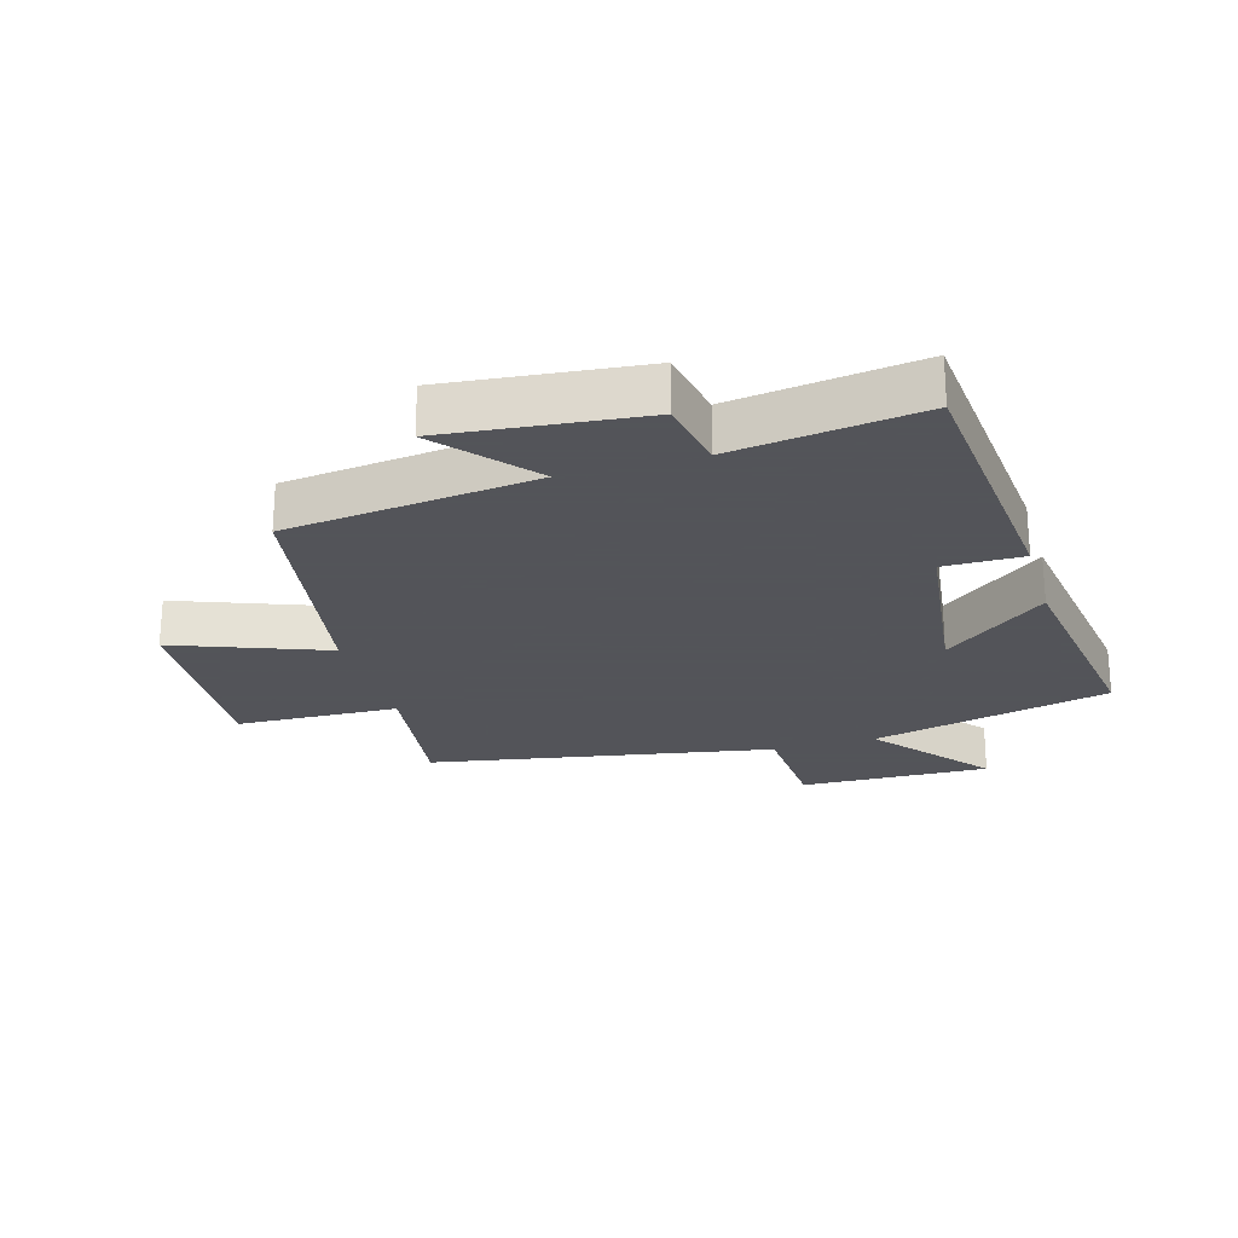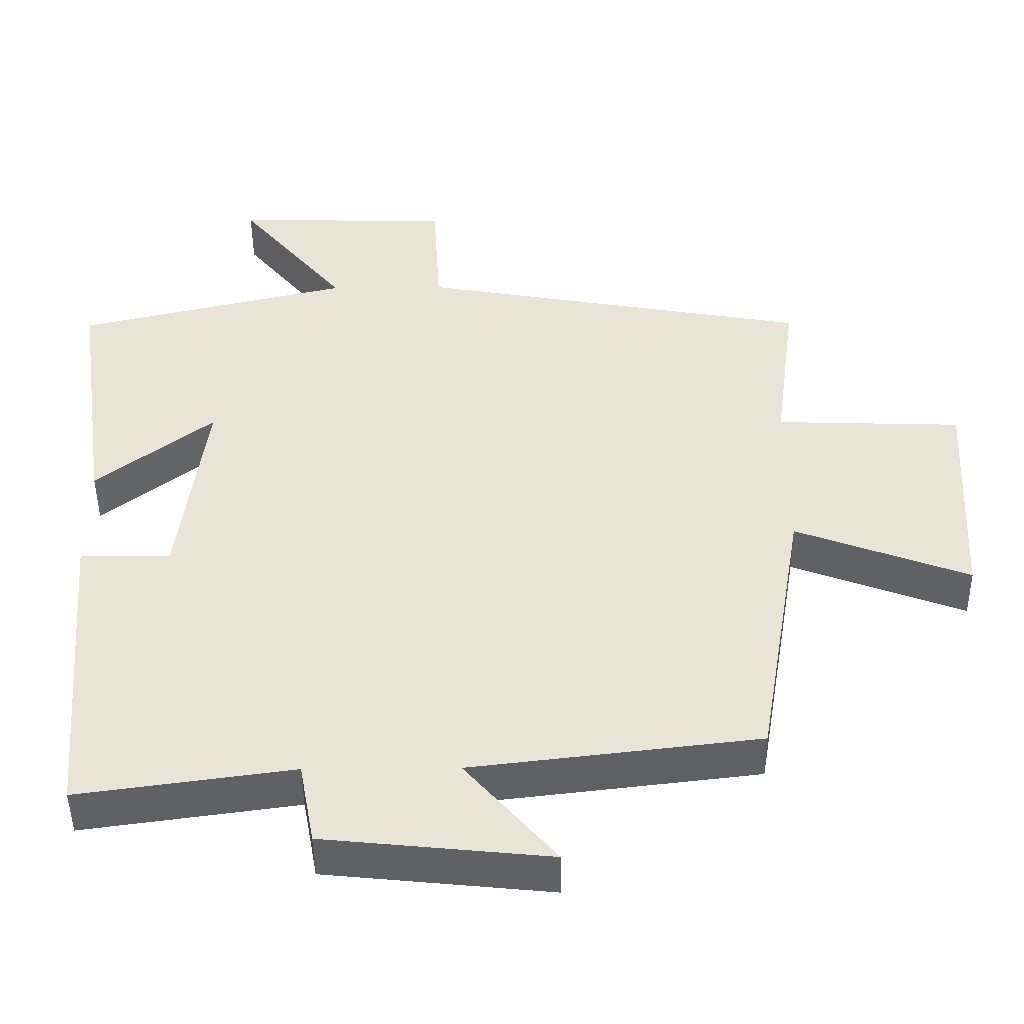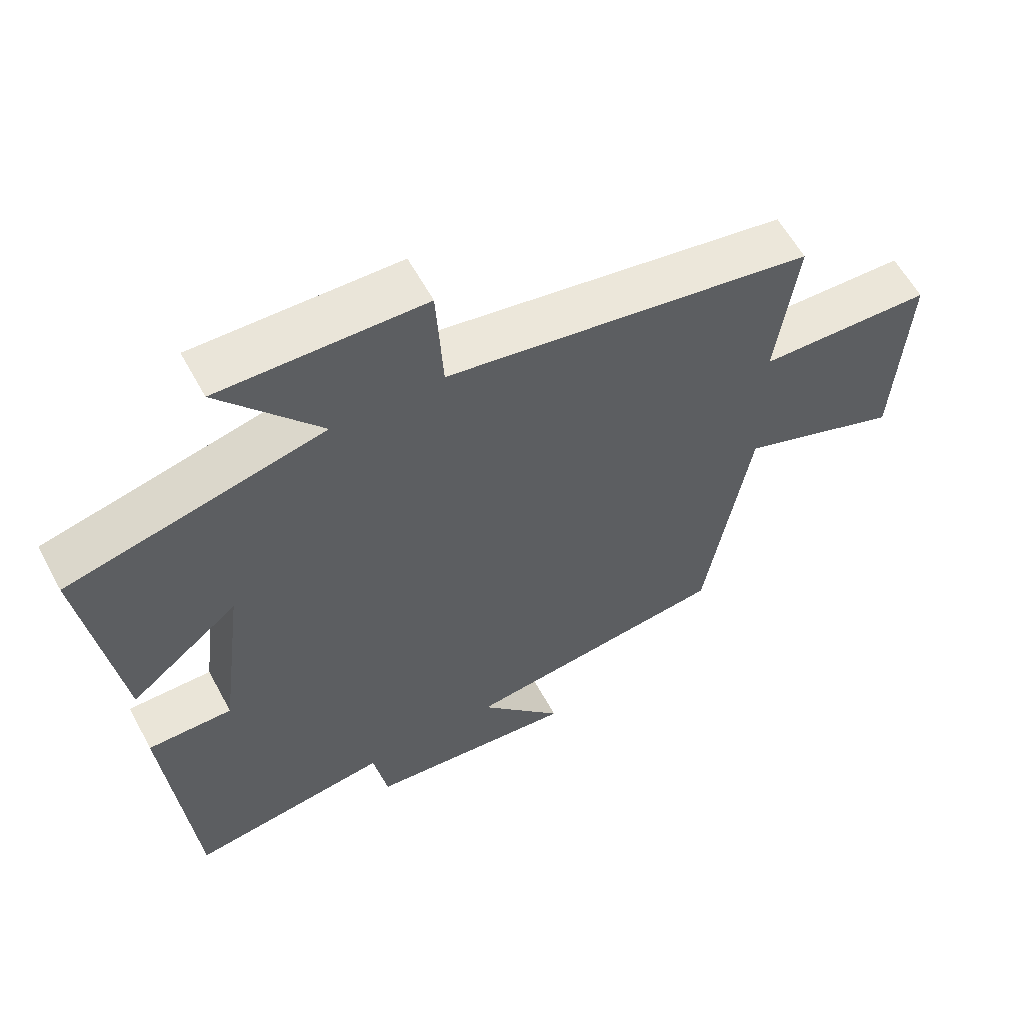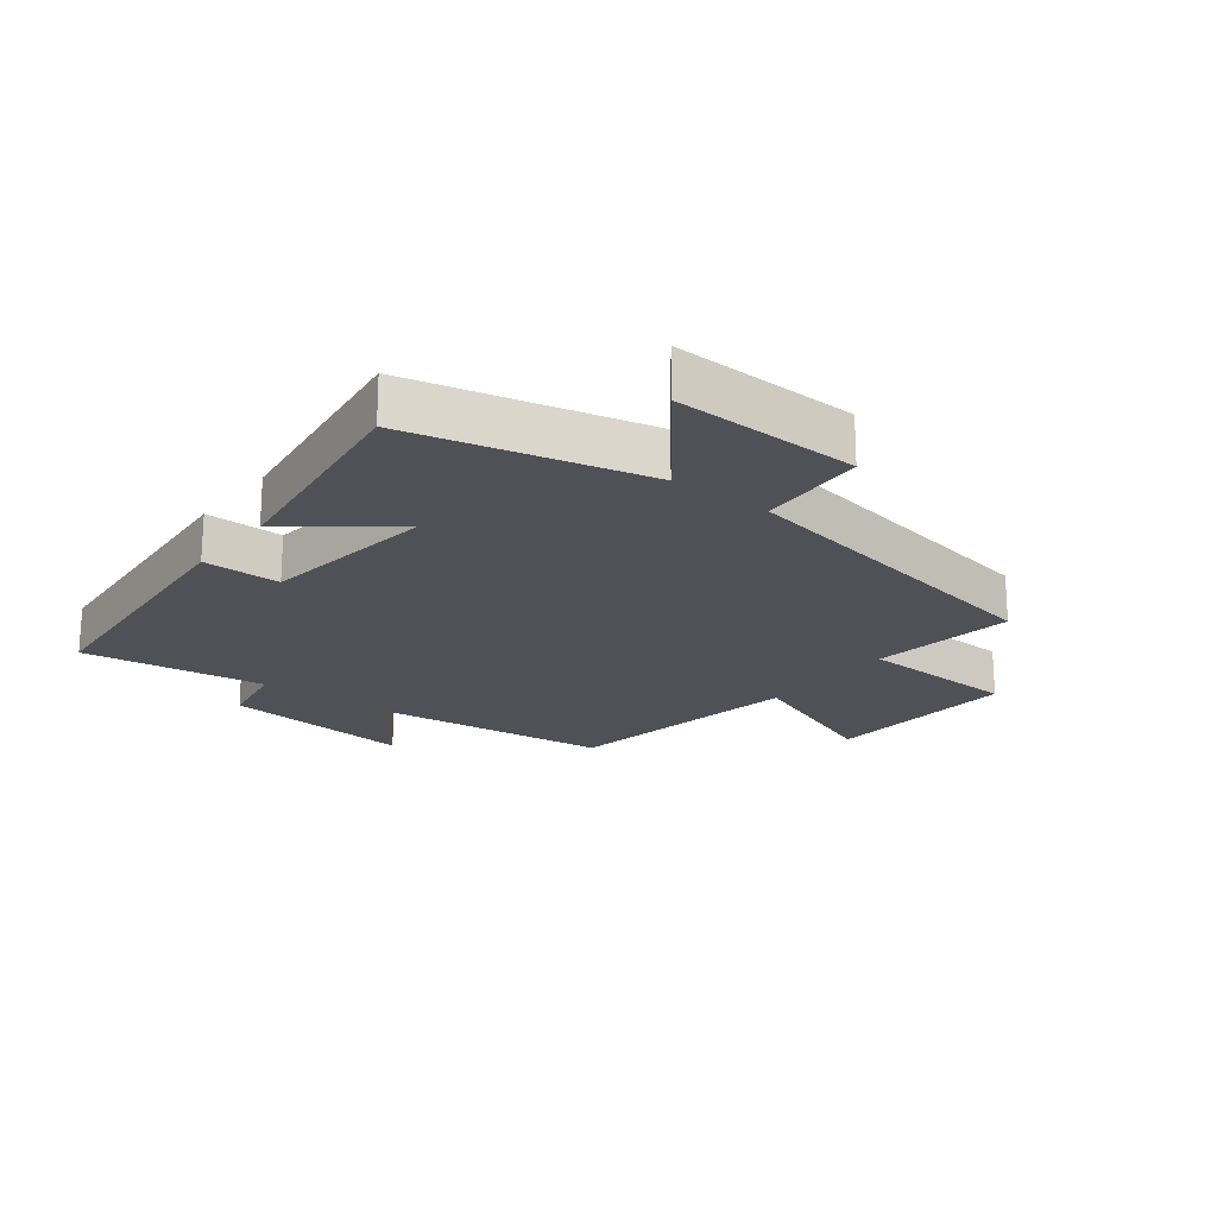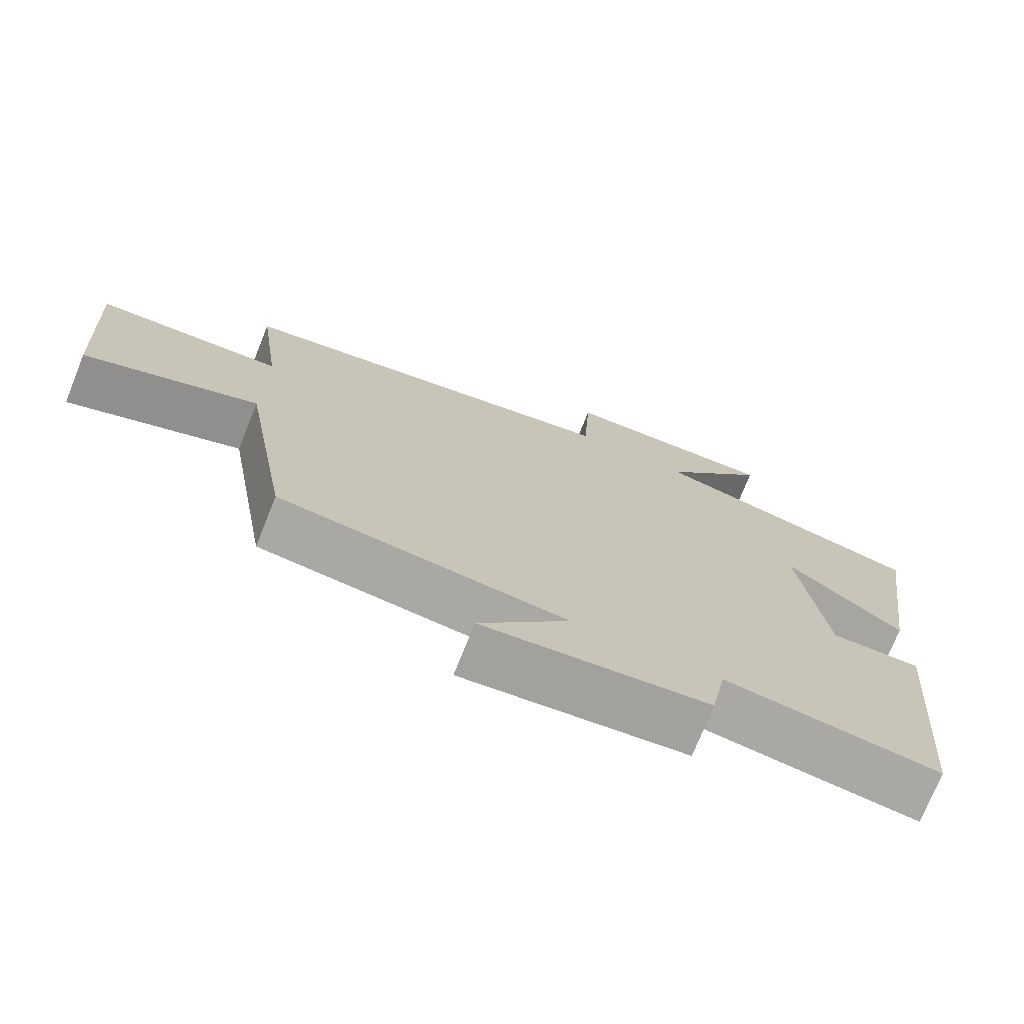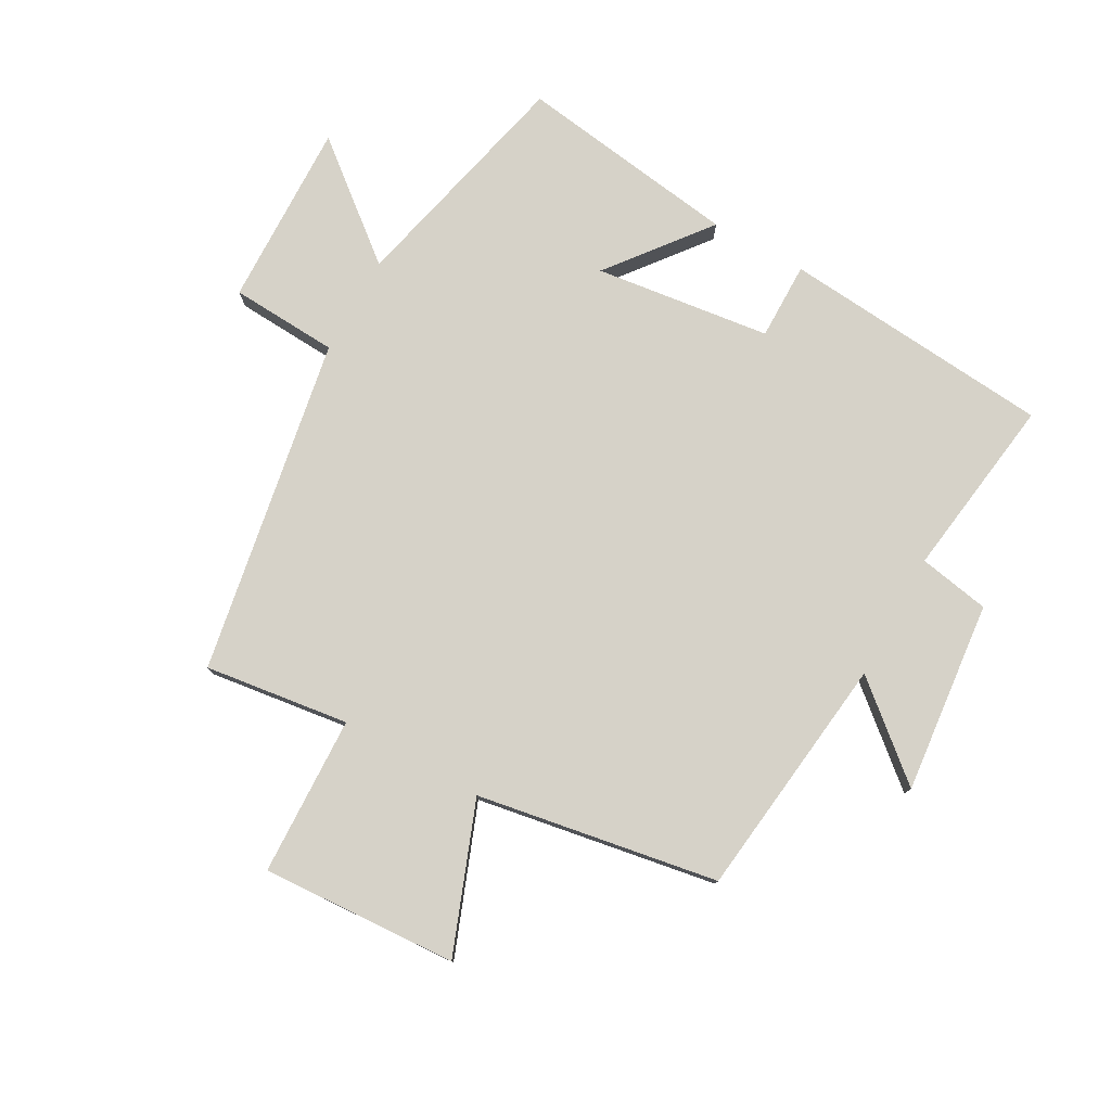
<metadata>
{"format":"obj","ext":"obj","renderer":"f3d","projection":"perspective","resolution":1024,"background":"white","views":[{"elev":-23.9,"azim":-163.7,"up":"+Y"},{"elev":-47.0,"azim":0.6,"up":"+Z"},{"elev":59.7,"azim":-28.4,"up":"+Z"},{"elev":-20.4,"azim":-37.9,"up":"+Y"},{"elev":-73.9,"azim":158.1,"up":"+Z"},{"elev":78.3,"azim":119.1,"up":"+Y"}]}
</metadata>
<code>
v -0.462 0.07 -0.541
v -0.5 0.07 -0.103
v -0.375 0.07 -0.104
v -0.339 0.07 0.18
v -0.5 0.07 0.053
v -0.551 0.07 0.411
v -0.174 0.07 0.5
v -0.322 0.07 0.682
v -0.022 0.07 0.674
v -0.012 0.07 0.5
v 0.531 0.07 0.403
v 0.5 0.07 0.17
v 0.757 0.07 0.161
v 0.739 0.07 -0.155
v 0.5 0.07 -0.064
v 0.434 0.07 -0.453
v 0.039 0.07 -0.5
v 0.164 0.07 -0.647
v -0.146 0.07 -0.615
v -0.167 0.07 -0.5
v -0.462 0 -0.541
v -0.5 0 -0.103
v -0.375 0 -0.104
v -0.339 0 0.18
v -0.5 0 0.053
v -0.551 0 0.411
v -0.174 0 0.5
v -0.322 0 0.682
v -0.022 0 0.674
v -0.012 0 0.5
v 0.531 0 0.403
v 0.5 0 0.17
v 0.757 0 0.161
v 0.739 0 -0.155
v 0.5 0 -0.064
v 0.434 0 -0.453
v 0.039 0 -0.5
v 0.164 0 -0.647
v -0.146 0 -0.615
v -0.167 0 -0.5
f 17 18 19 20
f 15 16 17 20
f 15 20 1
f 12 13 14 15
f 12 15 1
f 10 11 12 1
f 7 8 9 10
f 4 5 6 7
f 3 4 7 10
f 1 2 3
f 1 3 10
f 40 39 38 37
f 40 37 36 35
f 21 40 35
f 35 34 33 32
f 21 35 32
f 21 32 31 30
f 30 29 28 27
f 27 26 25 24
f 30 27 24 23
f 23 22 21
f 30 23 21
f 1 21 22 2
f 2 22 23 3
f 3 23 24 4
f 4 24 25 5
f 5 25 26 6
f 6 26 27 7
f 7 27 28 8
f 8 28 29 9
f 9 29 30 10
f 10 30 31 11
f 11 31 32 12
f 12 32 33 13
f 13 33 34 14
f 14 34 35 15
f 15 35 36 16
f 16 36 37 17
f 17 37 38 18
f 18 38 39 19
f 19 39 40 20
f 20 40 21 1

</code>
